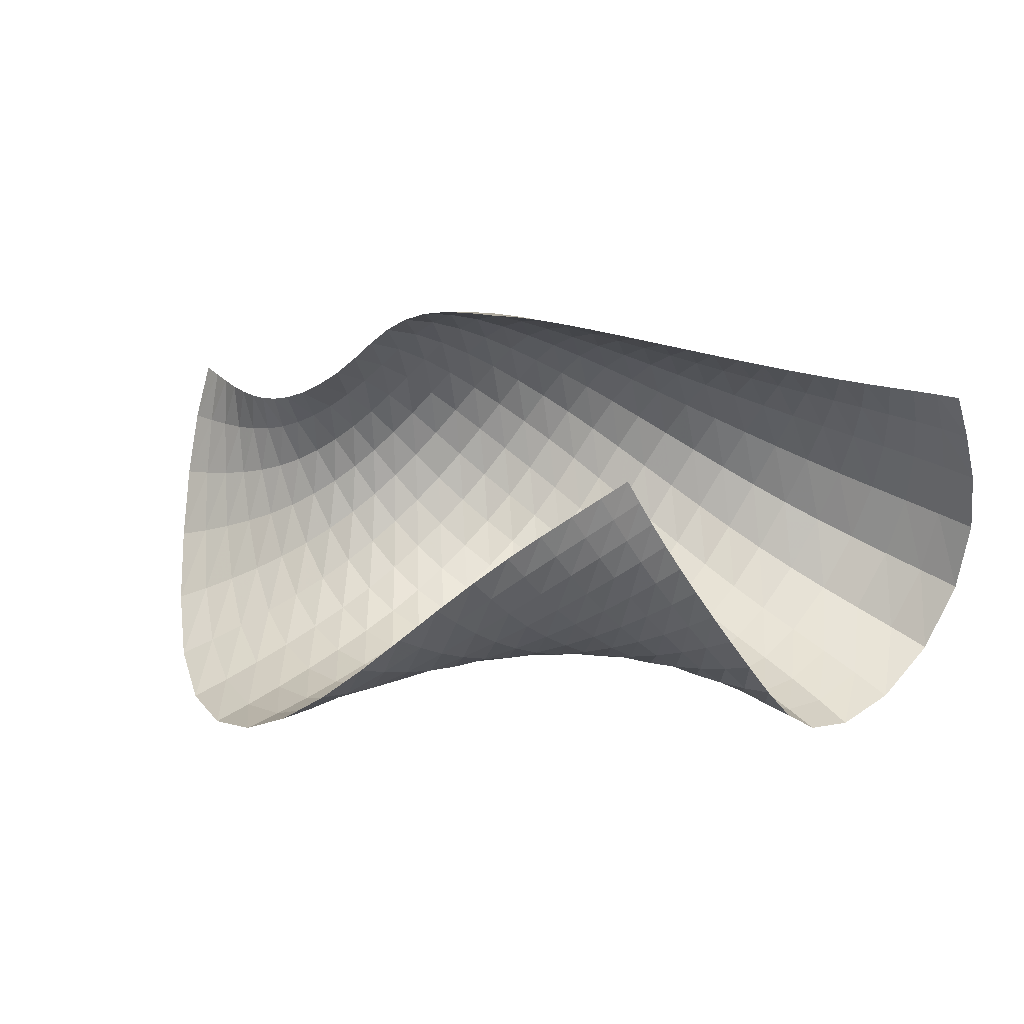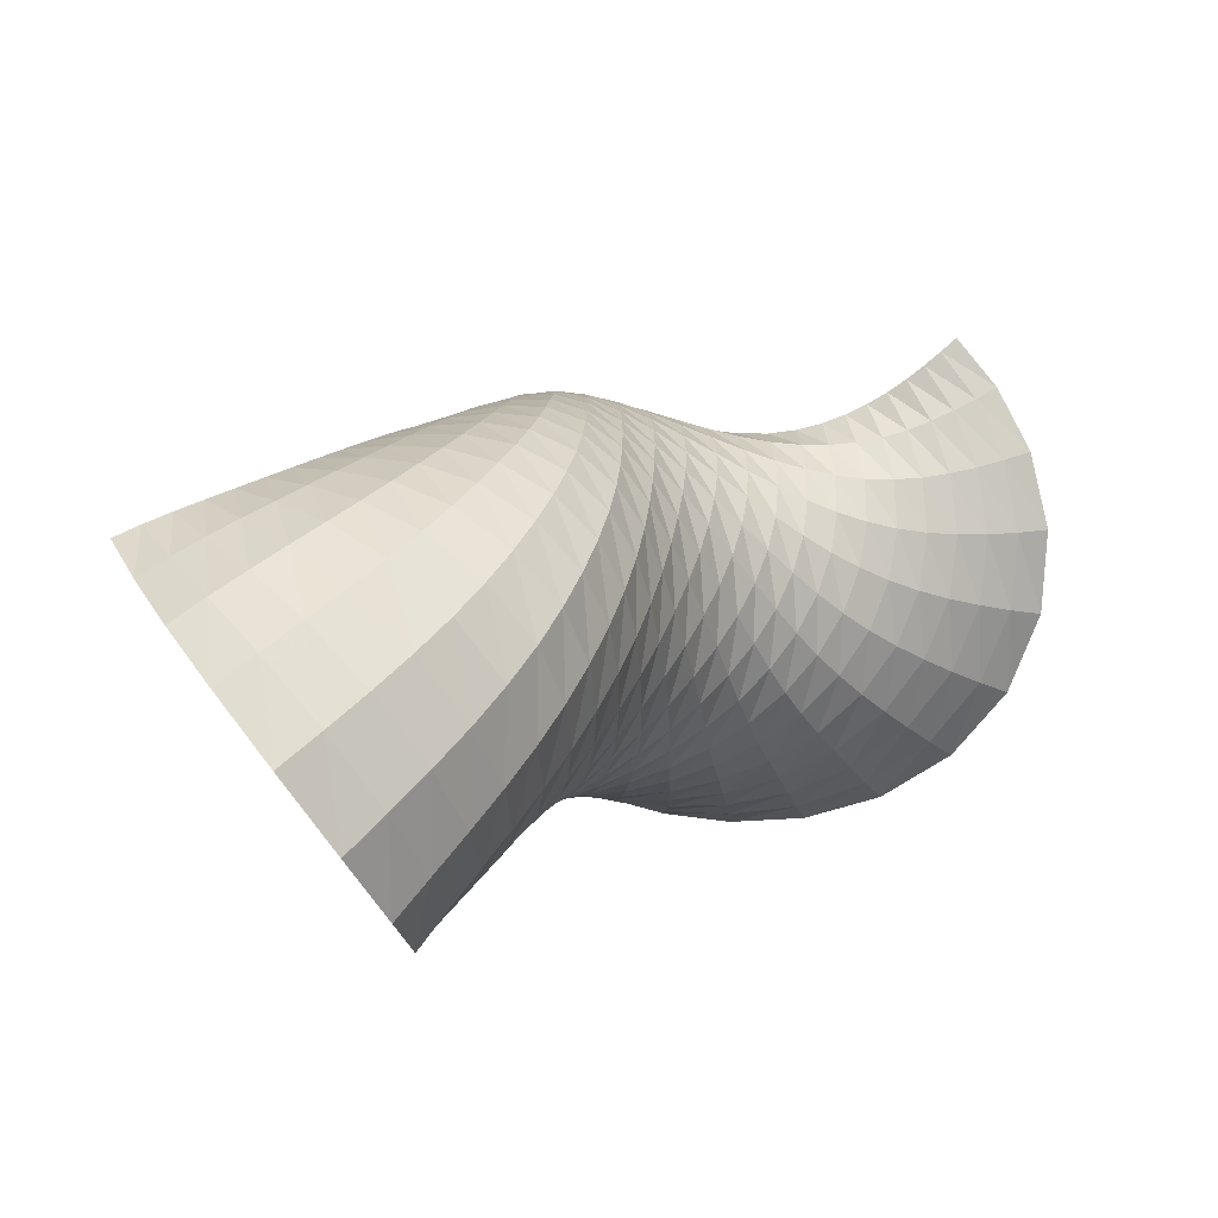
<metadata>
{"format":"obj","ext":"obj","renderer":"f3d","projection":"perspective","resolution":1024,"background":"white","views":[{"elev":38.9,"azim":-153.5,"up":"+Y"},{"elev":49.5,"azim":-38.3,"up":"+Z"}]}
</metadata>
<code>
o /Users/cisneras/hanan/hananLab/QS_project/data/Remeshing/Last_ex_3_inv/Last_ex_3_inv_start
v 0.3555 3.975 -0.03473
v 0.3174 3.914 0.07534
v 0.2706 3.852 0.1791
v 0.2162 3.792 0.2763
v 0.1554 3.734 0.3673
v 0.08925 3.68 0.4522
v 0.01803 3.629 0.531
v -0.0578 3.583 0.6038
v -0.1378 3.542 0.6704
v -0.2218 3.505 0.7308
v -0.3094 3.473 0.785
v -0.4002 3.447 0.833
v -0.4933 3.426 0.875
v -0.5879 3.41 0.9111
v -0.6838 3.4 0.941
v -0.7803 3.396 0.9645
v -0.8761 3.398 0.9811
v -0.9704 3.405 0.9904
v -1.063 3.417 0.9913
v -1.153 3.434 0.9822
v 0.4696 3.943 -0.01721
v 0.4305 3.882 0.102
v 0.3825 3.817 0.2126
v 0.327 3.75 0.3153
v 0.265 3.684 0.4113
v 0.1972 3.619 0.5012
v 0.1237 3.557 0.5851
v 0.04463 3.499 0.6628
v -0.03967 3.445 0.7342
v -0.1293 3.396 0.7993
v -0.2243 3.351 0.8581
v -0.3241 3.313 0.9104
v -0.4277 3.28 0.9559
v -0.5345 3.252 0.9941
v -0.644 3.232 1.025
v -0.7556 3.218 1.047
v -0.868 3.212 1.06
v -0.9796 3.212 1.063
v -1.09 3.216 1.054
v -1.198 3.226 1.033
v 0.5732 3.909 -0.005958
v 0.5326 3.847 0.1197
v 0.4839 3.777 0.2352
v 0.428 3.704 0.3415
v 0.366 3.628 0.4407
v 0.2984 3.553 0.534
v 0.2248 3.48 0.6215
v 0.1451 3.41 0.7031
v 0.05919 3.342 0.7784
v -0.03339 3.278 0.8474
v -0.1332 3.22 0.91
v -0.2398 3.166 0.9661
v -0.3522 3.118 1.015
v -0.4697 3.077 1.056
v -0.592 3.043 1.089
v -0.7187 3.017 1.112
v -0.8482 3 1.125
v -0.9787 2.991 1.126
v -1.109 2.99 1.113
v -1.238 2.996 1.087
v 0.6639 3.871 -0.001181
v 0.62 3.804 0.1275
v 0.5695 3.729 0.2448
v 0.5126 3.648 0.3518
v 0.4504 3.565 0.4515
v 0.3831 3.481 0.5453
v 0.3103 3.397 0.6338
v 0.2314 3.315 0.7165
v 0.146 3.234 0.793
v 0.05297 3.155 0.8629
v -0.04891 3.08 0.9263
v -0.1596 3.01 0.9828
v -0.278 2.946 1.032
v -0.4033 2.888 1.073
v -0.5357 2.838 1.106
v -0.6748 2.797 1.129
v -0.8191 2.767 1.141
v -0.9664 2.747 1.141
v -1.115 2.738 1.128
v -1.263 2.739 1.101
v 0.7472 3.82 -0.001003
v 0.6987 3.747 0.1266
v 0.6449 3.665 0.2411
v 0.586 3.579 0.3447
v 0.5223 3.489 0.4405
v 0.4539 3.397 0.5303
v 0.3807 3.304 0.6148
v 0.3022 3.212 0.6937
v 0.2175 3.119 0.7661
v 0.1249 3.027 0.8314
v 0.02255 2.938 0.8893
v -0.08978 2.853 0.9395
v -0.2112 2.773 0.982
v -0.3409 2.699 1.016
v -0.4791 2.634 1.042
v -0.6255 2.58 1.059
v -0.7785 2.537 1.066
v -0.936 2.506 1.063
v -1.096 2.486 1.048
v -1.257 2.476 1.021
v 0.8237 3.755 -0.005387
v 0.772 3.675 0.1181
v 0.7149 3.588 0.2256
v 0.6532 3.496 0.3217
v 0.5864 3.402 0.409
v 0.5145 3.304 0.4895
v 0.4381 3.206 0.5645
v 0.3571 3.107 0.6337
v 0.2706 3.007 0.6961
v 0.1768 2.908 0.7506
v 0.07358 2.81 0.7964
v -0.03954 2.717 0.8338
v -0.1618 2.629 0.8628
v -0.2926 2.548 0.8837
v -0.4317 2.476 0.8965
v -0.5786 2.414 0.9011
v -0.732 2.363 0.8977
v -0.8899 2.323 0.8863
v -1.05 2.293 0.8657
v -1.212 2.27 0.8345
v 0.8932 3.678 -0.01517
v 0.8406 3.595 0.1032
v 0.7818 3.503 0.2014
v 0.7171 3.407 0.2865
v 0.6457 3.309 0.3612
v 0.5681 3.21 0.4279
v 0.4853 3.11 0.4885
v 0.3979 3.011 0.5432
v 0.3056 2.912 0.5908
v 0.2072 2.814 0.6299
v 0.101 2.719 0.6599
v -0.01349 2.629 0.6809
v -0.1358 2.545 0.6935
v -0.2652 2.468 0.6984
v -0.401 2.399 0.6958
v -0.5425 2.341 0.6861
v -0.6885 2.291 0.6696
v -0.8373 2.25 0.6464
v -0.9872 2.214 0.6156
v -1.137 2.182 0.5757
v 0.9607 3.596 -0.02947
v 0.9075 3.511 0.08376
v 0.8475 3.416 0.1715
v 0.7794 3.317 0.243
v 0.7027 3.217 0.3018
v 0.6182 3.118 0.3513
v 0.5271 3.022 0.3943
v 0.4309 2.929 0.4315
v 0.3303 2.838 0.4621
v 0.225 2.75 0.4846
v 0.1143 2.667 0.4987
v -0.002355 2.59 0.5045
v -0.1247 2.519 0.5026
v -0.2519 2.455 0.4938
v -0.3828 2.4 0.4785
v -0.5163 2.354 0.4569
v -0.6513 2.315 0.4294
v -0.7867 2.282 0.3958
v -0.9211 2.251 0.3556
v -1.053 2.222 0.3084
v 1.034 3.515 -0.04487
v 0.9764 3.428 0.06256
v 0.9133 3.33 0.1387
v 0.8414 3.229 0.1944
v 0.7594 3.129 0.235
v 0.6679 3.034 0.2653
v 0.5687 2.944 0.2891
v 0.4639 2.861 0.3081
v 0.3551 2.783 0.3217
v 0.2431 2.71 0.3292
v 0.1278 2.643 0.3304
v 0.008942 2.583 0.3253
v -0.1136 2.53 0.3141
v -0.2389 2.484 0.2974
v -0.3656 2.447 0.2751
v -0.4923 2.418 0.2476
v -0.6179 2.396 0.215
v -0.7418 2.379 0.1778
v -0.8627 2.366 0.1365
v -0.9796 2.353 0.09203
v 1.114 3.44 -0.05582
v 1.049 3.35 0.0429
v 0.9802 3.249 0.1055
v 0.9038 3.145 0.1436
v 0.8166 3.046 0.1646
v 0.7186 2.956 0.1749
v 0.6121 2.875 0.1792
v 0.4999 2.804 0.1801
v 0.3842 2.741 0.1779
v 0.2665 2.685 0.1727
v 0.1473 2.637 0.1643
v 0.02654 2.596 0.1526
v -0.09608 2.562 0.1374
v -0.22 2.535 0.1185
v -0.3436 2.516 0.09577
v -0.4654 2.506 0.06917
v -0.5844 2.503 0.03932
v -0.7001 2.507 0.007457
v -0.8118 2.515 -0.02464
v -0.919 2.526 -0.05518
v 1.195 3.375 -0.05711
v 1.123 3.278 0.02772
v 1.048 3.173 0.07378
v 0.9673 3.067 0.09302
v 0.8747 2.97 0.09394
v 0.7705 2.885 0.08388
v 0.6571 2.814 0.06871
v 0.5378 2.756 0.05196
v 0.4156 2.709 0.03512
v 0.2924 2.671 0.01863
v 0.1695 2.643 0.002466
v 0.04713 2.622 -0.01359
v -0.07518 2.608 -0.02988
v -0.1971 2.601 -0.04694
v -0.3175 2.601 -0.0653
v -0.4348 2.609 -0.08499
v -0.548 2.624 -0.1052
v -0.6568 2.646 -0.1244
v -0.7609 2.673 -0.1404
v -0.8606 2.702 -0.1515
v 1.275 3.322 -0.04721
v 1.197 3.215 0.01844
v 1.119 3.103 0.04502
v 1.034 2.996 0.04408
v 0.9355 2.9 0.02428
v 0.8246 2.821 -0.006344
v 0.7039 2.759 -0.04085
v 0.577 2.715 -0.07458
v 0.4476 2.685 -0.1052
v 0.3186 2.667 -0.1318
v 0.1918 2.659 -0.1544
v 0.06773 2.659 -0.1733
v -0.05403 2.666 -0.1888
v -0.1735 2.679 -0.2016
v -0.2899 2.698 -0.2123
v -0.4021 2.723 -0.2212
v -0.5089 2.753 -0.2277
v -0.6103 2.788 -0.2307
v -0.7065 2.825 -0.2286
v -0.7982 2.865 -0.2205
v 1.35 3.278 -0.02833
v 1.273 3.159 0.01492
v 1.194 3.039 0.01996
v 1.105 2.928 -0.002709
v 1.001 2.834 -0.04436
v 0.8833 2.76 -0.09613
v 0.7544 2.709 -0.1499
v 0.6191 2.68 -0.1998
v 0.482 2.668 -0.2428
v 0.3467 2.671 -0.2777
v 0.2157 2.684 -0.3044
v 0.08952 2.705 -0.3236
v -0.03201 2.733 -0.3358
v -0.1492 2.764 -0.3418
v -0.2616 2.8 -0.3428
v -0.3685 2.839 -0.3394
v -0.4689 2.881 -0.3315
v -0.5629 2.924 -0.3185
v -0.6513 2.968 -0.2999
v -0.735 3.011 -0.2752
v 1.421 3.243 -0.003393
v 1.35 3.11 0.01664
v 1.273 2.981 -0.0006728
v 1.182 2.864 -0.04644
v 1.074 2.77 -0.1115
v 0.9485 2.702 -0.1855
v 0.8107 2.663 -0.2589
v 0.6662 2.649 -0.3245
v 0.5208 2.657 -0.3784
v 0.3791 2.681 -0.4192
v 0.2435 2.716 -0.4471
v 0.115 2.758 -0.4633
v -0.006843 2.804 -0.469
v -0.1224 2.853 -0.466
v -0.2315 2.903 -0.456
v -0.3338 2.953 -0.4402
v -0.4288 3.004 -0.4189
v -0.5167 3.053 -0.3922
v -0.5984 3.101 -0.3598
v -0.6752 3.146 -0.3214
v 1.49 3.214 0.02578
v 1.428 3.069 0.02327
v 1.357 2.929 -0.01609
v 1.266 2.805 -0.0856
v 1.153 2.708 -0.1755
v 1.02 2.646 -0.2735
v 0.8736 2.618 -0.3674
v 0.7194 2.622 -0.4487
v 0.5652 2.651 -0.5124
v 0.4166 2.697 -0.5572
v 0.2764 2.753 -0.5838
v 0.1453 2.816 -0.5942
v 0.02298 2.879 -0.5911
v -0.09135 2.943 -0.5773
v -0.1979 3.004 -0.5554
v -0.2966 3.063 -0.5273
v -0.3875 3.12 -0.4939
v -0.4709 3.174 -0.4552
v -0.5477 3.225 -0.4113
v -0.6192 3.273 -0.3619
v 1.557 3.192 0.05797
v 1.508 3.036 0.03434
v 1.443 2.884 -0.02608
v 1.353 2.751 -0.1192
v 1.238 2.65 -0.2351
v 1.099 2.591 -0.3588
v 0.9426 2.575 -0.4749
v 0.778 2.596 -0.5723
v 0.6142 2.646 -0.6451
v 0.4581 2.715 -0.6923
v 0.313 2.794 -0.7155
v 0.1796 2.876 -0.7181
v 0.05689 2.956 -0.7045
v -0.05627 3.032 -0.6787
v -0.1607 3.104 -0.6444
v -0.2567 3.171 -0.6041
v -0.3447 3.232 -0.5588
v -0.4251 3.289 -0.5092
v -0.4987 3.342 -0.4553
v -0.5664 3.39 -0.397
v 1.623 3.174 0.0919
v 1.588 3.008 0.04881
v 1.532 2.845 -0.03137
v 1.446 2.701 -0.1476
v 1.328 2.594 -0.2902
v 1.183 2.537 -0.4413
v 1.016 2.532 -0.5811
v 0.8402 2.572 -0.6951
v 0.6656 2.645 -0.7765
v 0.5011 2.738 -0.8244
v 0.3508 2.839 -0.8419
v 0.2152 2.94 -0.8347
v 0.09249 3.035 -0.8088
v -0.01936 3.123 -0.7699
v -0.1218 3.203 -0.7226
v -0.2158 3.275 -0.6699
v -0.3018 3.34 -0.6134
v -0.3802 3.398 -0.5538
v -0.4518 3.451 -0.4913
v -0.5171 3.498 -0.4261
v 1.688 3.161 0.1261
v 1.669 2.986 0.06515
v 1.623 2.81 -0.03332
v 1.542 2.654 -0.1719
v 1.423 2.541 -0.3418
v 1.271 2.485 -0.5217
v 1.093 2.492 -0.6862
v 0.9043 2.551 -0.8172
v 0.7175 2.648 -0.9063
v 0.5437 2.765 -0.953
v 0.388 2.889 -0.9626
v 0.2505 3.007 -0.9429
v 0.1283 3.116 -0.9028
v 0.01797 3.214 -0.8497
v -0.08267 3.3 -0.789
v -0.1749 3.375 -0.7242
v -0.2594 3.442 -0.6572
v -0.3366 3.5 -0.5889
v -0.4071 3.552 -0.5194
v -0.4712 3.598 -0.4486
v 1.751 3.153 0.1588
v 1.75 2.969 0.08155
v 1.716 2.78 -0.03339
v 1.641 2.61 -0.1933
v 1.521 2.489 -0.3909
v 1.362 2.435 -0.6008
v 1.173 2.454 -0.7909
v 0.9695 2.533 -0.9386
v 0.7697 2.655 -1.034
v 0.5862 2.797 -1.078
v 0.4252 2.942 -1.077
v 0.2865 3.077 -1.043
v 0.1655 3.198 -0.9872
v 0.05712 3.304 -0.9189
v -0.04159 3.395 -0.8446
v -0.1322 3.472 -0.7682
v -0.2158 3.538 -0.6916
v -0.2927 3.595 -0.6158
v -0.3631 3.646 -0.5407
v -0.4273 3.69 -0.4654
v 1.815 3.148 0.1884
v 1.832 2.956 0.09652
v 1.811 2.753 -0.03239
v 1.742 2.568 -0.212
v 1.622 2.439 -0.4377
v 1.455 2.388 -0.6787
v 1.254 2.418 -0.8952
v 1.037 2.518 -1.059
v 0.8232 2.665 -1.16
v 0.6297 2.833 -1.199
v 0.4638 2.998 -1.186
v 0.3247 3.148 -1.136
v 0.2056 3.279 -1.063
v 0.0997 3.391 -0.9792
v 0.003052 3.486 -0.8913
v -0.08638 3.565 -0.8035
v -0.1697 3.63 -0.7182
v -0.2471 3.685 -0.636
v -0.3186 3.734 -0.5561
v -0.384 3.777 -0.4774
f 1 2 22
f 1 22 21
f 2 3 23
f 2 23 22
f 3 4 24
f 3 24 23
f 4 5 25
f 4 25 24
f 5 6 26
f 5 26 25
f 6 7 27
f 6 27 26
f 7 8 28
f 7 28 27
f 8 9 29
f 8 29 28
f 9 10 30
f 9 30 29
f 10 11 31
f 10 31 30
f 11 12 32
f 11 32 31
f 12 13 33
f 12 33 32
f 13 14 34
f 13 34 33
f 14 15 35
f 14 35 34
f 15 16 36
f 15 36 35
f 16 17 37
f 16 37 36
f 17 18 38
f 17 38 37
f 18 19 39
f 18 39 38
f 19 20 40
f 19 40 39
f 21 22 42
f 21 42 41
f 22 23 43
f 22 43 42
f 23 24 44
f 23 44 43
f 24 25 45
f 24 45 44
f 25 26 46
f 25 46 45
f 26 27 47
f 26 47 46
f 27 28 48
f 27 48 47
f 28 29 49
f 28 49 48
f 29 30 50
f 29 50 49
f 30 31 51
f 30 51 50
f 31 32 52
f 31 52 51
f 32 33 53
f 32 53 52
f 33 34 54
f 33 54 53
f 34 35 55
f 34 55 54
f 35 36 56
f 35 56 55
f 36 37 57
f 36 57 56
f 37 38 58
f 37 58 57
f 38 39 59
f 38 59 58
f 39 40 60
f 39 60 59
f 41 42 62
f 41 62 61
f 42 43 63
f 42 63 62
f 43 44 64
f 43 64 63
f 44 45 65
f 44 65 64
f 45 46 66
f 45 66 65
f 46 47 67
f 46 67 66
f 47 48 68
f 47 68 67
f 48 49 69
f 48 69 68
f 49 50 70
f 49 70 69
f 50 51 71
f 50 71 70
f 51 52 72
f 51 72 71
f 52 53 73
f 52 73 72
f 53 54 74
f 53 74 73
f 54 55 75
f 54 75 74
f 55 56 76
f 55 76 75
f 56 57 77
f 56 77 76
f 57 58 78
f 57 78 77
f 58 59 79
f 58 79 78
f 59 60 80
f 59 80 79
f 61 62 82
f 61 82 81
f 62 63 83
f 62 83 82
f 63 64 84
f 63 84 83
f 64 65 85
f 64 85 84
f 65 66 86
f 65 86 85
f 66 67 87
f 66 87 86
f 67 68 88
f 67 88 87
f 68 69 89
f 68 89 88
f 69 70 90
f 69 90 89
f 70 71 91
f 70 91 90
f 71 72 92
f 71 92 91
f 72 73 93
f 72 93 92
f 73 74 94
f 73 94 93
f 74 75 95
f 74 95 94
f 75 76 96
f 75 96 95
f 76 77 97
f 76 97 96
f 77 78 98
f 77 98 97
f 78 79 99
f 78 99 98
f 79 80 100
f 79 100 99
f 81 82 102
f 81 102 101
f 82 83 103
f 82 103 102
f 83 84 104
f 83 104 103
f 84 85 105
f 84 105 104
f 85 86 106
f 85 106 105
f 86 87 107
f 86 107 106
f 87 88 108
f 87 108 107
f 88 89 109
f 88 109 108
f 89 90 110
f 89 110 109
f 90 91 111
f 90 111 110
f 91 92 112
f 91 112 111
f 92 93 113
f 92 113 112
f 93 94 114
f 93 114 113
f 94 95 115
f 94 115 114
f 95 96 116
f 95 116 115
f 96 97 117
f 96 117 116
f 97 98 118
f 97 118 117
f 98 99 119
f 98 119 118
f 99 100 120
f 99 120 119
f 101 102 122
f 101 122 121
f 102 103 123
f 102 123 122
f 103 104 124
f 103 124 123
f 104 105 125
f 104 125 124
f 105 106 126
f 105 126 125
f 106 107 127
f 106 127 126
f 107 108 128
f 107 128 127
f 108 109 129
f 108 129 128
f 109 110 130
f 109 130 129
f 110 111 131
f 110 131 130
f 111 112 132
f 111 132 131
f 112 113 133
f 112 133 132
f 113 114 134
f 113 134 133
f 114 115 135
f 114 135 134
f 115 116 136
f 115 136 135
f 116 117 137
f 116 137 136
f 117 118 138
f 117 138 137
f 118 119 139
f 118 139 138
f 119 120 140
f 119 140 139
f 121 122 142
f 121 142 141
f 122 123 143
f 122 143 142
f 123 124 144
f 123 144 143
f 124 125 145
f 124 145 144
f 125 126 146
f 125 146 145
f 126 127 147
f 126 147 146
f 127 128 148
f 127 148 147
f 128 129 149
f 128 149 148
f 129 130 150
f 129 150 149
f 130 131 151
f 130 151 150
f 131 132 152
f 131 152 151
f 132 133 153
f 132 153 152
f 133 134 154
f 133 154 153
f 134 135 155
f 134 155 154
f 135 136 156
f 135 156 155
f 136 137 157
f 136 157 156
f 137 138 158
f 137 158 157
f 138 139 159
f 138 159 158
f 139 140 160
f 139 160 159
f 141 142 162
f 141 162 161
f 142 143 163
f 142 163 162
f 143 144 164
f 143 164 163
f 144 145 165
f 144 165 164
f 145 146 166
f 145 166 165
f 146 147 167
f 146 167 166
f 147 148 168
f 147 168 167
f 148 149 169
f 148 169 168
f 149 150 170
f 149 170 169
f 150 151 171
f 150 171 170
f 151 152 172
f 151 172 171
f 152 153 173
f 152 173 172
f 153 154 174
f 153 174 173
f 154 155 175
f 154 175 174
f 155 156 176
f 155 176 175
f 156 157 177
f 156 177 176
f 157 158 178
f 157 178 177
f 158 159 179
f 158 179 178
f 159 160 180
f 159 180 179
f 161 162 182
f 161 182 181
f 162 163 183
f 162 183 182
f 163 164 184
f 163 184 183
f 164 165 185
f 164 185 184
f 165 166 186
f 165 186 185
f 166 167 187
f 166 187 186
f 167 168 188
f 167 188 187
f 168 169 189
f 168 189 188
f 169 170 190
f 169 190 189
f 170 171 191
f 170 191 190
f 171 172 192
f 171 192 191
f 172 173 193
f 172 193 192
f 173 174 194
f 173 194 193
f 174 175 195
f 174 195 194
f 175 176 196
f 175 196 195
f 176 177 197
f 176 197 196
f 177 178 198
f 177 198 197
f 178 179 199
f 178 199 198
f 179 180 200
f 179 200 199
f 181 182 202
f 181 202 201
f 182 183 203
f 182 203 202
f 183 184 204
f 183 204 203
f 184 185 205
f 184 205 204
f 185 186 206
f 185 206 205
f 186 187 207
f 186 207 206
f 187 188 208
f 187 208 207
f 188 189 209
f 188 209 208
f 189 190 210
f 189 210 209
f 190 191 211
f 190 211 210
f 191 192 212
f 191 212 211
f 192 193 213
f 192 213 212
f 193 194 214
f 193 214 213
f 194 195 215
f 194 215 214
f 195 196 216
f 195 216 215
f 196 197 217
f 196 217 216
f 197 198 218
f 197 218 217
f 198 199 219
f 198 219 218
f 199 200 220
f 199 220 219
f 201 202 222
f 201 222 221
f 202 203 223
f 202 223 222
f 203 204 224
f 203 224 223
f 204 205 225
f 204 225 224
f 205 206 226
f 205 226 225
f 206 207 227
f 206 227 226
f 207 208 228
f 207 228 227
f 208 209 229
f 208 229 228
f 209 210 230
f 209 230 229
f 210 211 231
f 210 231 230
f 211 212 232
f 211 232 231
f 212 213 233
f 212 233 232
f 213 214 234
f 213 234 233
f 214 215 235
f 214 235 234
f 215 216 236
f 215 236 235
f 216 217 237
f 216 237 236
f 217 218 238
f 217 238 237
f 218 219 239
f 218 239 238
f 219 220 240
f 219 240 239
f 221 222 242
f 221 242 241
f 222 223 243
f 222 243 242
f 223 224 244
f 223 244 243
f 224 225 245
f 224 245 244
f 225 226 246
f 225 246 245
f 226 227 247
f 226 247 246
f 227 228 248
f 227 248 247
f 228 229 249
f 228 249 248
f 229 230 250
f 229 250 249
f 230 231 251
f 230 251 250
f 231 232 252
f 231 252 251
f 232 233 253
f 232 253 252
f 233 234 254
f 233 254 253
f 234 235 255
f 234 255 254
f 235 236 256
f 235 256 255
f 236 237 257
f 236 257 256
f 237 238 258
f 237 258 257
f 238 239 259
f 238 259 258
f 239 240 260
f 239 260 259
f 241 242 262
f 241 262 261
f 242 243 263
f 242 263 262
f 243 244 264
f 243 264 263
f 244 245 265
f 244 265 264
f 245 246 266
f 245 266 265
f 246 247 267
f 246 267 266
f 247 248 268
f 247 268 267
f 248 249 269
f 248 269 268
f 249 250 270
f 249 270 269
f 250 251 271
f 250 271 270
f 251 252 272
f 251 272 271
f 252 253 273
f 252 273 272
f 253 254 274
f 253 274 273
f 254 255 275
f 254 275 274
f 255 256 276
f 255 276 275
f 256 257 277
f 256 277 276
f 257 258 278
f 257 278 277
f 258 259 279
f 258 279 278
f 259 260 280
f 259 280 279
f 261 262 282
f 261 282 281
f 262 263 283
f 262 283 282
f 263 264 284
f 263 284 283
f 264 265 285
f 264 285 284
f 265 266 286
f 265 286 285
f 266 267 287
f 266 287 286
f 267 268 288
f 267 288 287
f 268 269 289
f 268 289 288
f 269 270 290
f 269 290 289
f 270 271 291
f 270 291 290
f 271 272 292
f 271 292 291
f 272 273 293
f 272 293 292
f 273 274 294
f 273 294 293
f 274 275 295
f 274 295 294
f 275 276 296
f 275 296 295
f 276 277 297
f 276 297 296
f 277 278 298
f 277 298 297
f 278 279 299
f 278 299 298
f 279 280 300
f 279 300 299
f 281 282 302
f 281 302 301
f 282 283 303
f 282 303 302
f 283 284 304
f 283 304 303
f 284 285 305
f 284 305 304
f 285 286 306
f 285 306 305
f 286 287 307
f 286 307 306
f 287 288 308
f 287 308 307
f 288 289 309
f 288 309 308
f 289 290 310
f 289 310 309
f 290 291 311
f 290 311 310
f 291 292 312
f 291 312 311
f 292 293 313
f 292 313 312
f 293 294 314
f 293 314 313
f 294 295 315
f 294 315 314
f 295 296 316
f 295 316 315
f 296 297 317
f 296 317 316
f 297 298 318
f 297 318 317
f 298 299 319
f 298 319 318
f 299 300 320
f 299 320 319
f 301 302 322
f 301 322 321
f 302 303 323
f 302 323 322
f 303 304 324
f 303 324 323
f 304 305 325
f 304 325 324
f 305 306 326
f 305 326 325
f 306 307 327
f 306 327 326
f 307 308 328
f 307 328 327
f 308 309 329
f 308 329 328
f 309 310 330
f 309 330 329
f 310 311 331
f 310 331 330
f 311 312 332
f 311 332 331
f 312 313 333
f 312 333 332
f 313 314 334
f 313 334 333
f 314 315 335
f 314 335 334
f 315 316 336
f 315 336 335
f 316 317 337
f 316 337 336
f 317 318 338
f 317 338 337
f 318 319 339
f 318 339 338
f 319 320 340
f 319 340 339
f 321 322 342
f 321 342 341
f 322 323 343
f 322 343 342
f 323 324 344
f 323 344 343
f 324 325 345
f 324 345 344
f 325 326 346
f 325 346 345
f 326 327 347
f 326 347 346
f 327 328 348
f 327 348 347
f 328 329 349
f 328 349 348
f 329 330 350
f 329 350 349
f 330 331 351
f 330 351 350
f 331 332 352
f 331 352 351
f 332 333 353
f 332 353 352
f 333 334 354
f 333 354 353
f 334 335 355
f 334 355 354
f 335 336 356
f 335 356 355
f 336 337 357
f 336 357 356
f 337 338 358
f 337 358 357
f 338 339 359
f 338 359 358
f 339 340 360
f 339 360 359
f 341 342 362
f 341 362 361
f 342 343 363
f 342 363 362
f 343 344 364
f 343 364 363
f 344 345 365
f 344 365 364
f 345 346 366
f 345 366 365
f 346 347 367
f 346 367 366
f 347 348 368
f 347 368 367
f 348 349 369
f 348 369 368
f 349 350 370
f 349 370 369
f 350 351 371
f 350 371 370
f 351 352 372
f 351 372 371
f 352 353 373
f 352 373 372
f 353 354 374
f 353 374 373
f 354 355 375
f 354 375 374
f 355 356 376
f 355 376 375
f 356 357 377
f 356 377 376
f 357 358 378
f 357 378 377
f 358 359 379
f 358 379 378
f 359 360 380
f 359 380 379
f 361 362 382
f 361 382 381
f 362 363 383
f 362 383 382
f 363 364 384
f 363 384 383
f 364 365 385
f 364 385 384
f 365 366 386
f 365 386 385
f 366 367 387
f 366 387 386
f 367 368 388
f 367 388 387
f 368 369 389
f 368 389 388
f 369 370 390
f 369 390 389
f 370 371 391
f 370 391 390
f 371 372 392
f 371 392 391
f 372 373 393
f 372 393 392
f 373 374 394
f 373 394 393
f 374 375 395
f 374 395 394
f 375 376 396
f 375 396 395
f 376 377 397
f 376 397 396
f 377 378 398
f 377 398 397
f 378 379 399
f 378 399 398
f 379 380 400
f 379 400 399

</code>
